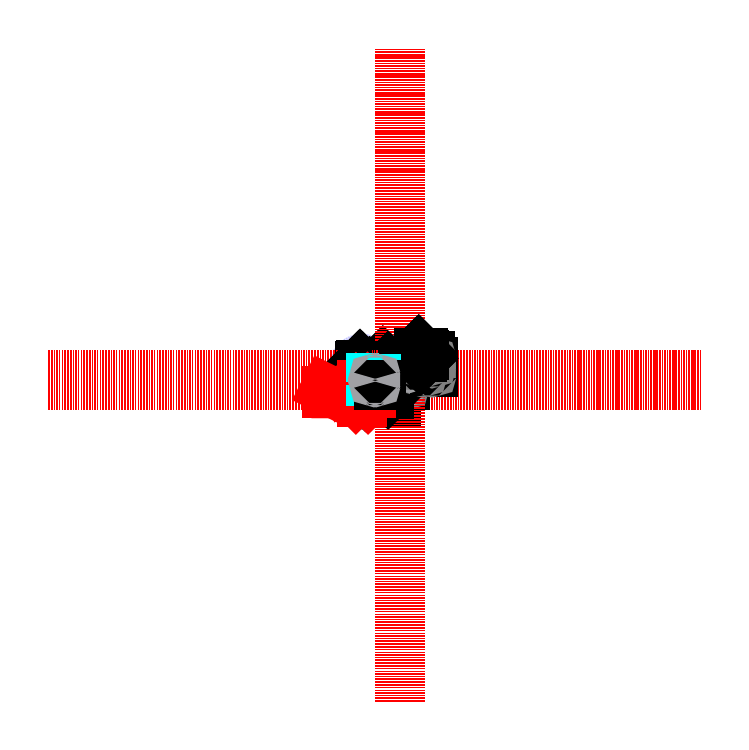
<metadata>
{"format":"dxf","ext":"dxf","renderer":"ezdxf+matplotlib","layout":"modelspace","background":"white","min_lineweight":24,"dpi":150}
</metadata>
<code>
0
SECTION
2
ENTITIES
0
CIRCLE
8
bolts
10
-190
20
-200
40
1.5
0
CIRCLE
8
bolts
10
-200
20
-190
40
1.5
0
CIRCLE
8
bolts
10
-210
20
-200
40
1.5
0
CIRCLE
8
bolts
10
-200
20
-210
40
1.5
0
CIRCLE
8
rotor_blades
10
200
20
-200
40
127
0
CIRCLE
8
bolts
10
200
20
-190
40
1.5
0
CIRCLE
8
bolts
10
190
20
-200
40
1.5
0
CIRCLE
8
bolts
10
200
20
-210
40
1.5
0
CIRCLE
8
bolts
10
210
20
-200
40
1.5
0
CIRCLE
8
rotor_blades
10
200
20
200
40
127
0
CIRCLE
8
bolts
10
190
20
200
40
1.5
0
CIRCLE
8
bolts
10
200
20
190
40
1.5
0
CIRCLE
8
bolts
10
210
20
200
40
1.5
0
CIRCLE
8
bolts
10
200
20
210
40
1.5
0
CIRCLE
8
rotor_blades
10
-200
20
200
40
127
0
CIRCLE
8
bolts
10
-200
20
190
40
1.5
0
CIRCLE
8
bolts
10
-190
20
200
40
1.5
0
CIRCLE
8
bolts
10
-200
20
210
40
1.5
0
CIRCLE
8
bolts
10
-210
20
200
40
1.5
0
LWPOLYLINE
8
frame
90
4
70
1
43
0
10
-80
20
80
10
80
20
80
10
80
20
-80
10
-80
20
-80
0
CIRCLE
8
rotors
10
200
20
200
40
13.75
0
CIRCLE
8
rotors
10
-200
20
200
40
13.75
0
CIRCLE
8
rotors
10
-200
20
200
40
1.585
0
CIRCLE
8
rotors
10
200
20
200
40
1.585
0
CIRCLE
8
rotors
10
200
20
-200
40
1.585
0
CIRCLE
8
rotors
10
-200
20
-200
40
1.585
0
CIRCLE
8
rotors
10
200
20
-200
40
13.75
0
DIMENSION
8
measure
2
*D1
10
-222
20
185
30
0
11
-226.7
21
200
31
0
70
32
71
5
72
0
3
Standard
53
0
210
0
220
0
230
1
13
-200
23
215
33
0
14
-200
24
185
34
0
50
90
0
DIMENSION
8
measure
2
*D2
10
-185
20
230
30
0
11
-200
21
234.7
31
0
70
32
71
5
72
0
3
Standard
53
0
210
0
220
0
230
1
13
-215
23
200
33
0
14
-185
24
200
34
0
0
DIMENSION
8
measure
2
*D3
10
80
20
-120
30
0
11
-2.813e-14
21
-115.3
31
0
70
33
71
5
72
0
3
Standard
53
0
210
0
220
0
230
1
13
-80
23
0
33
0
14
80
24
0
34
0
0
DIMENSION
8
measure
2
*D4
10
-130
20
-80
30
0
11
-134.7
21
5.741e-16
31
0
70
33
71
5
72
0
3
Standard
53
0
210
0
220
0
230
1
13
-80
23
80
33
0
14
-80
24
-80
34
0
0
DIMENSION
8
measure
2
*D5
10
-213.8
20
200
30
0
11
-200
21
204.7
31
0
70
35
71
5
72
0
3
Standard
53
0
210
0
220
0
230
1
15
-186.2
25
200
35
0
40
0
0
DIMENSION
8
measure
2
*D6
10
198.5
20
-210
30
0
11
200
21
-205.3
31
0
70
35
71
5
72
0
3
Standard
53
0
210
0
220
0
230
1
15
201.5
25
-210
35
0
40
0
0
DIMENSION
8
measure
2
*D7
10
327
20
-340
30
0
11
200
21
-335.3
31
0
70
33
71
5
72
0
3
Standard
53
0
210
0
220
0
230
1
13
73
23
-200
33
0
14
327
24
-200
34
0
0
DIMENSION
8
measure
2
*D8
10
120
20
300
30
0
11
11.69
21
198.3
31
0
70
33
71
5
72
0
3
Standard
53
0
210
0
220
0
230
1
13
0
23
0
33
0
14
210
24
210
34
0
0
MTEXT
8
Text
10
0.1111
20
-62
30
0
40
2
41
35.56
71
1
72
1
1
Mass = 69.12g (Per sheet)
7
standard
210
0
220
0
230
1
50
0
73
2
44
1
0
MTEXT
8
Text
10
0.1111
20
-65
30
0
40
2
41
30.06
71
1
72
1
1
Density = 2.7 g/cm^3
7
standard
210
0
220
0
230
1
50
0
73
2
44
1
0
MTEXT
8
Text
10
-190
20
222
30
0
40
2
41
21.94
71
1
72
1
1
Brushless Motor
7
standard
210
0
220
0
230
1
50
0
73
2
44
1
0
MTEXT
8
Text
10
-190
20
219
30
0
40
2
41
15.22
71
1
72
1
1
Mass = 50g
7
standard
210
0
220
0
230
1
50
0
73
2
44
1
0
MTEXT
8
Text
10
240
20
-240
30
0
40
2
41
28.11
71
1
72
1
1
1045 Propeller Blade
7
standard
210
0
220
0
230
1
50
0
73
2
44
1
0
MTEXT
8
Text
10
240
20
-243
30
0
40
2
41
15.89
71
1
72
1
1
Mass = 7.5g
7
standard
210
0
220
0
230
1
50
0
73
2
44
1
0
MTEXT
8
Text
10
-270
20
170
30
0
40
2
41
71.44
71
1
72
1
1
Total Approximate Mass Before Battery = 927g
7
standard
210
0
220
0
230
1
50
0
73
2
44
1
0
MTEXT
8
Text
10
-190
20
225
30
0
40
2
41
7.111
71
1
72
1
1
A2212
7
standard
210
0
220
0
230
1
50
0
73
2
44
1
0
MTEXT
8
Text
10
-269.8
20
167
30
0
40
2
41
92.89
71
1
72
1
1
Thrust = 1.73kg per rotor, with 11.1v battery spinning at 11100RPM.
7
standard
210
0
220
0
230
1
50
0
73
2
44
1
0
MTEXT
8
Text
10
-269.3
20
164
30
0
40
2
41
42.06
71
1
72
1
1
Current Draw = 29.28A
7
standard
210
0
220
0
230
1
50
0
73
2
44
1
0
LINE
8
ESC
10
-118.7
20
101.7
11
-101.7
21
118.7
0
LINE
8
ESC
10
-101.7
20
118.7
11
-69.7
21
86.7
0
LINE
8
ESC
10
-69.7
20
86.7
11
-86.7
21
69.7
0
MTEXT
8
Text
10
-108.7
20
108.7
30
0
40
2
41
4.222
71
1
72
1
1
ESC
7
standard
210
0
220
0
230
1
50
0
73
2
44
1
0
MTEXT
8
Text
10
-108.7
20
105.7
30
0
40
2
41
15.22
71
1
72
1
1
Mass = 25g
7
standard
210
0
220
0
230
1
50
0
73
2
44
1
0
LINE
8
ESC
10
-86.7
20
69.7
11
-118.7
21
101.7
0
LINE
8
ESC
10
-101.7
20
-118.7
11
-118.7
21
-101.7
0
LINE
8
ESC
10
-118.7
20
-101.7
11
-86.7
21
-69.7
0
LINE
8
ESC
10
-86.7
20
-69.7
11
-69.7
21
-86.7
0
LINE
8
ESC
10
-69.7
20
-86.7
11
-101.7
21
-118.7
0
LINE
8
ESC
10
118.7
20
-101.7
11
101.7
21
-118.7
0
LINE
8
ESC
10
101.7
20
-118.7
11
69.7
21
-86.7
0
LINE
8
ESC
10
69.7
20
-86.7
11
86.7
21
-69.7
0
LINE
8
ESC
10
86.7
20
-69.7
11
118.7
21
-101.7
0
LINE
8
ESC
10
101.7
20
118.7
11
118.7
21
101.7
0
LINE
8
ESC
10
118.7
20
101.7
11
86.7
21
69.7
0
LINE
8
ESC
10
86.7
20
69.7
11
69.7
21
86.7
0
LINE
8
ESC
10
69.7
20
86.7
11
101.7
21
118.7
0
MTEXT
8
Text
10
115
20
125
30
0
40
2
41
20.78
71
1
72
1
1
Mass = 87.5g
7
standard
210
0
220
0
230
1
50
0
73
2
44
1
0
MTEXT
8
Text
10
104.8
20
129
30
0
40
2
41
51.06
71
1
72
1
1
Aluminum Square Tubing - 2mm Thick
7
standard
210
0
220
0
230
1
50
0
73
2
44
1
0
MTEXT
8
Text
10
-270
20
160
30
0
40
2
41
30.94
71
1
72
1
1
Total Mass = 1311g
7
standard
210
0
220
0
230
1
50
0
73
2
44
1
0
MTEXT
8
Text
10
-270
20
156
30
0
40
2
41
36.06
71
1
72
1
1
Lift capability = 5609g
7
standard
210
0
220
0
230
1
50
0
73
2
44
1
0
MTEXT
8
Text
10
-269.4
20
152
30
0
40
2
41
45.72
71
1
72
1
1
With Air density = 1.293 kg/m^3
7
standard
210
0
220
0
230
1
50
0
73
2
44
1
0
MTEXT
8
Text
10
0
20
-58
30
0
40
2
41
21.06
71
1
72
1
1
Aluminum Frame
7
standard
210
0
220
0
230
1
50
0
73
2
44
1
0
DIMENSION
8
measure
2
*D9
10
255
20
145
30
0
11
51.69
21
-51.69
31
0
70
33
71
5
72
0
3
Standard
53
0
210
0
220
0
230
1
13
-200
23
-200
33
0
14
200
24
200
34
0
0
DIMENSION
8
measure
2
*D10
10
-105
20
122
30
0
11
-116.8
21
116.8
31
0
70
33
71
5
72
0
3
Standard
53
0
210
0
220
0
230
1
13
-117
23
100
33
0
14
-100
24
117
34
0
0
DIMENSION
8
measure
2
*D11
10
-85.5
20
135.5
30
0
11
-66.19
21
122.8
31
0
70
33
71
5
72
0
3
Standard
53
0
210
0
220
0
230
1
13
-70
23
87
33
0
14
-102
24
119
34
0
0
MTEXT
8
misc_text
10
-200
20
300
30
0
40
1
41
84.86
71
1
72
1
3
Specifications:\P\PA2212 1000KV Brushless Motor:\PModel: A2212\PKV: 1000\PMAX Efficiency: 80%\PMAX Efficiency Current: 4-10A (>75%)\PCurrent Capacity: 12A / 60s\PNo Load Current: 10 V : 0.5 A-Apply to the ESC: 30A.\PApply to the Lipo: 2 - 3S.\PApply
3
to the NiCD / NiMH: 6 - 9S.\PMotor Dimension: 27.5 x 27mm\PShaft Diameter: 3.17mm\PWeight: 50g approx\P30A Brushless ESC:\POutput: Continuous 30A, burst 40A up to 10 Seconds.\PInput voltage: 2-4 cells Li-poly battery or 5-12 cells NiCd/NIMh battery\P
3
BEC: 2A / 5V (Linear mode).\PMax speed: 210,000rpm for 2 poles BLM, 70,000rpm for 6 poles BLM, 35,000rpm for 12 poles BLM. (BLM: Brushless Motor)\PSize: 45 * 24 * 11mm / 1.8 * 0.9 * 0.4in\PWeight: 25g / 0.9oz\P1045 Propellers:\PDiameter of Shaft: 6
3
mm\PAdjustable by hole adapter (3mm, 3.2mm, 4mm, 5mm, 6mm, 6.35mm, 7.95mm)\PThickness of center: 9.7mm\PWeight: 15 gram/ pair\PRecommended wheelbase: 550mm - 700mm\P\PPackage Includes: \P\P1x A2212 13T 1000KV Brushless Motor\P1x Motor sets\P1x 30A ES
1
C\P1x 1045 Propeller
7
standard
210
0
220
0
230
1
50
0
73
2
44
1
0
CIRCLE
8
bolts_large
10
-70
20
70
40
2
0
CIRCLE
8
bolts_large
10
70
20
70
40
2
0
CIRCLE
8
bolts_large
10
70
20
-70
40
2
0
CIRCLE
8
bolts_large
10
-70
20
-70
40
2
0
MTEXT
8
Text
10
-77
20
77
30
0
40
2
41
2
71
1
72
1
1
L1
7
standard
210
0
220
0
230
1
50
0
73
2
44
1
0
LINE
8
center
10
-5000
20
80
11
5000
21
80
0
LINE
8
center
10
-5000
20
-80
11
5000
21
-80
0
LWPOLYLINE
8
frame
90
4
70
1
43
0
10
300
20
80
10
460
20
80
10
460
20
-80
10
300
20
-80
0
MTEXT
8
Text
10
303
20
77
30
0
40
2
41
2.444
71
1
72
1
1
L2
7
standard
210
0
220
0
230
1
50
0
73
2
44
1
0
CIRCLE
8
bolts_large
10
310
20
70
40
2
0
CIRCLE
8
bolts_large
10
450
20
70
40
2
0
CIRCLE
8
bolts_large
10
450
20
-70
40
2
0
CIRCLE
8
bolts_large
10
310
20
-70
40
2
0
LWPOLYLINE
8
frame
90
4
70
1
43
0
10
350
20
-10
10
410
20
-10
10
410
20
-20
10
350
20
-20
0
MTEXT
8
Text
10
365
20
-28
30
0
40
2
41
17.06
71
1
72
1
1
OLED Display
7
standard
210
0
220
0
230
1
50
0
73
2
44
1
0
LWPOLYLINE
8
bbb
90
4
70
1
43
0
10
363
20
-23
10
398
20
-23
10
398
20
-43
10
363
20
-43
0
CIRCLE
8
bolts
10
365
20
-25
40
1
0
CIRCLE
8
bolts
10
396
20
-25
40
1
0
CIRCLE
8
bolts
10
396
20
-41
40
1
0
CIRCLE
8
bolts
10
365
20
-41
40
1
0
LWPOLYLINE
8
bbb
90
4
70
1
43
0
10
370
20
8
10
390
20
8
10
390
20
-8
10
370
20
-8
0
MTEXT
8
Text
10
371
20
7
30
0
40
2
41
60.61
71
1
72
1
1
MEMS Sensor (3-axis gyro & accelerometer)
7
standard
210
0
220
0
230
1
50
0
73
2
44
1
0
MTEXT
8
Text
10
351
20
-11
30
0
40
2
41
29.33
71
1
72
1
1
1x6cm wire slot to L1
7
standard
210
0
220
0
230
1
50
0
73
2
44
1
0
LWPOLYLINE
8
bbb
90
4
70
1
43
0
10
320
20
-50
10
332
20
-50
10
332
20
-66
10
320
20
-66
0
MTEXT
8
Text
10
321
20
-51
30
0
40
2
41
6.889
71
1
72
1
1
DHT11
7
standard
210
0
220
0
230
1
50
0
73
2
44
1
0
LWPOLYLINE
8
bbb
90
4
70
1
43
0
10
340
20
-50
10
352
20
-50
10
352
20
-66
10
340
20
-66
0
MTEXT
8
Text
10
341
20
-51
30
0
40
2
41
6.889
71
1
72
1
1
DHT11
7
standard
210
0
220
0
230
1
50
0
73
2
44
1
0
LINE
8
center
10
380
20
-4920
11
380
21
5080
0
LWPOLYLINE
8
bbb
90
4
70
1
43
0
10
360
20
-50
10
421
20
-50
10
421
20
-70
10
360
20
-70
0
MTEXT
8
Text
10
362
20
-52
30
0
40
2
41
15.28
71
1
72
1
1
GPS Module
7
standard
210
0
220
0
230
1
50
0
73
2
44
1
0
LINE
8
rotor_shafts
10
-191
20
209
11
-1
21
20
0
LINE
8
rotor_shafts
10
-1
20
20
11
-1
21
1
0
LINE
8
rotor_shafts
10
-1
20
1
11
-20
21
1
0
LINE
8
rotor_shafts
10
-20
20
1
11
-209
21
191
0
LINE
8
rotor_shafts
10
-209
20
191
11
-214
21
196
0
LINE
8
rotor_shafts
10
-214
20
206
11
-214
21
196
0
LINE
8
rotor_shafts
10
-191
20
209
11
-196
21
214
0
LINE
8
rotor_shafts
10
-206
20
214
11
-214
21
206
0
LINE
8
rotor_shafts
10
-196
20
214
11
-206
21
214
0
ARC
8
rotor_shafts
10
-200
20
200
40
14.42
50
254.4
51
15.64
0
LINE
8
rotor_shafts
10
-209
20
-191
11
-20
21
-1
0
LINE
8
rotor_shafts
10
-20
20
-1
11
-1
21
-1
0
LINE
8
rotor_shafts
10
-1
20
-1
11
-1
21
-20
0
LINE
8
rotor_shafts
10
-1
20
-20
11
-191
21
-209
0
LINE
8
rotor_shafts
10
-191
20
-209
11
-196
21
-214
0
LINE
8
rotor_shafts
10
-206
20
-214
11
-196
21
-214
0
LINE
8
rotor_shafts
10
-209
20
-191
11
-214
21
-196
0
LINE
8
rotor_shafts
10
-214
20
-206
11
-206
21
-214
0
LINE
8
rotor_shafts
10
-214
20
-196
11
-214
21
-206
0
ARC
8
rotor_shafts
10
-200
20
-200
40
14.42
50
344.4
51
105.6
0
LINE
8
rotor_shafts
10
191
20
-209
11
1
21
-20
0
LINE
8
rotor_shafts
10
1
20
-20
11
1
21
-1
0
LINE
8
rotor_shafts
10
1
20
-1
11
20
21
-1
0
LINE
8
rotor_shafts
10
20
20
-1
11
209
21
-191
0
LINE
8
rotor_shafts
10
209
20
-191
11
214
21
-196
0
LINE
8
rotor_shafts
10
214
20
-206
11
214
21
-196
0
LINE
8
rotor_shafts
10
191
20
-209
11
196
21
-214
0
LINE
8
rotor_shafts
10
206
20
-214
11
214
21
-206
0
LINE
8
rotor_shafts
10
196
20
-214
11
206
21
-214
0
ARC
8
rotor_shafts
10
200
20
-200
40
14.42
50
74.36
51
195.6
0
LINE
8
rotor_shafts
10
209
20
191
11
20
21
1
0
LINE
8
rotor_shafts
10
20
20
1
11
1
21
1
0
LINE
8
rotor_shafts
10
1
20
1
11
1
21
20
0
LINE
8
rotor_shafts
10
1
20
20
11
191
21
209
0
LINE
8
rotor_shafts
10
191
20
209
11
196
21
214
0
LINE
8
rotor_shafts
10
206
20
214
11
196
21
214
0
LINE
8
rotor_shafts
10
209
20
191
11
214
21
196
0
LINE
8
rotor_shafts
10
214
20
206
11
206
21
214
0
LINE
8
rotor_shafts
10
214
20
196
11
214
21
206
0
ARC
8
rotor_shafts
10
200
20
200
40
14.42
50
164.4
51
285.6
0
DIMENSION
8
measure
2
*D12
10
-228.5
20
246.5
30
0
11
-240.8
21
240.8
31
0
70
33
71
5
3
Standard
53
0
210
0
220
0
230
1
13
-204
23
186
33
0
14
-186
24
204
34
0
0
LEADER
8
measure
3
Standard
71
1
72
0
73
3
74
0
75
0
40
1
41
10
76
2
76
2
10
-214
20
-196
30
0
10
-214
20
-155
30
0
0
DIMENSION
8
measure
2
*D14
10
-214
20
-155
30
0
11
0
21
0
31
0
70
34
71
5
3
Standard
53
0
210
0
220
0
230
1
13
-209
23
-191
33
0
14
-20
24
-1
34
0
15
-214
25
-196
35
0
16
-201
26
-160
36
0
0
INSERT
8
measure
2
Shaft
10
490
20
440
30
0
41
1
42
1
43
0
50
0
70
1
71
1
44
0
45
0
0
INSERT
8
measure
2
frame
10
720
20
280
30
0
41
1
42
1
43
0
50
0
70
1
71
1
44
0
45
0
0
CIRCLE
8
bolts
10
540
20
210
40
1.5
0
CIRCLE
8
bolts
10
530
20
220
40
1.5
0
CIRCLE
8
bolts
10
520
20
210
40
1.5
0
CIRCLE
8
bolts
10
530
20
200
40
1.5
0
CIRCLE
8
bolts
10
720
20
400
40
2
0
CIRCLE
8
bolts
10
690
20
380
40
2
0
CIRCLE
8
bolts
10
700
20
370
40
2
0
CIRCLE
8
bolts
10
660
20
350
40
2
0
CIRCLE
8
bolts
10
670
20
340
40
2
0
CIRCLE
8
bolts_large
10
660
20
340
40
2
0
DIMENSION
8
Text
2
*D15
10
729
20
382
30
0
11
724.5
21
386.7
31
0
70
33
71
5
3
Standard
53
0
210
0
220
0
230
1
13
720
23
400
33
0
14
729
24
400
34
0
0
DIMENSION
8
Text
2
*D16
10
692
20
409
30
0
11
687.3
21
404.5
31
0
70
33
71
5
3
Standard
53
0
210
0
220
0
230
1
13
720
23
400
33
0
14
720
24
409
34
0
0
DIMENSION
8
Text
2
*D17
10
709
20
353
30
0
11
704.5
21
357.7
31
0
70
33
71
5
3
Standard
53
0
210
0
220
0
230
1
13
700
23
370
33
0
14
709
24
370
34
0
0
DIMENSION
8
Text
2
*D18
10
716
20
361
30
0
11
711.3
21
365.5
31
0
70
33
71
5
3
Standard
53
0
210
0
220
0
230
1
13
700
23
370
33
0
14
700
24
361
34
0
0
DIMENSION
8
Text
2
*D19
10
635
20
435
30
0
11
648.7
21
455.3
31
0
70
33
71
5
3
Standard
53
0
210
0
220
0
230
1
13
729
23
409
33
0
14
695
24
375
34
0
0
DIMENSION
8
Text
2
*D20
10
705
20
305
30
0
11
716.7
21
323.3
31
0
70
33
71
5
3
Standard
53
0
210
0
220
0
230
1
13
700
23
370
33
0
14
670
24
340
34
0
0
DIMENSION
8
Text
2
*D21
10
650
20
360
30
0
11
644.2
21
360.8
31
0
70
33
71
5
3
Standard
53
0
210
0
220
0
230
1
13
660
23
340
33
0
14
665
24
345
34
0
0
INSERT
8
Text
2
Motor
10
-200
20
-200
30
0
41
1
42
1
43
0
50
0
70
1
71
1
44
0
45
0
0
INSERT
8
Text
2
Voltage Regulator
10
-50
20
80
30
0
41
1
42
1
43
0
50
0
70
1
71
1
44
0
45
0
0
INSERT
8
Text
2
Battery
10
-66
20
26
30
0
41
1
42
1
43
0
50
0
70
1
71
1
44
0
45
0
0
INSERT
8
Text
2
Beaglebone
10
-55
20
-22
30
0
41
1
42
1
43
0
50
0
70
1
71
1
44
0
45
0
0
INSERT
8
Text
2
PD Block
10
-15
20
15
30
0
41
1
42
1
43
0
50
0
70
1
71
1
44
0
45
0
0
DIMENSION
8
measure
2
*D22
10
68
20
-70
30
0
11
70
21
-65.31
31
0
70
35
71
5
72
0
3
Standard
53
0
210
0
220
0
230
1
15
72
25
-70
35
0
40
0
0
CIRCLE
8
bolts
10
17
20
-17
40
2
0
CIRCLE
8
bolts
10
-17
20
-17
40
2
0
CIRCLE
8
bolts
10
-17
20
17
40
2
0
CIRCLE
8
bolts
10
17
20
17
40
2
0
MTEXT
8
Text
10
-47
20
-40
30
0
40
1
41
7.306
71
1
72
1
1
PWM Pins:\P\PR1: P9_16\PR2: P9_42\PR3: P8_13\PR4: P8_19
7

210
0
220
0
230
1
50
0
73
2
44
1
0
ENDSEC
0
EOF

</code>
